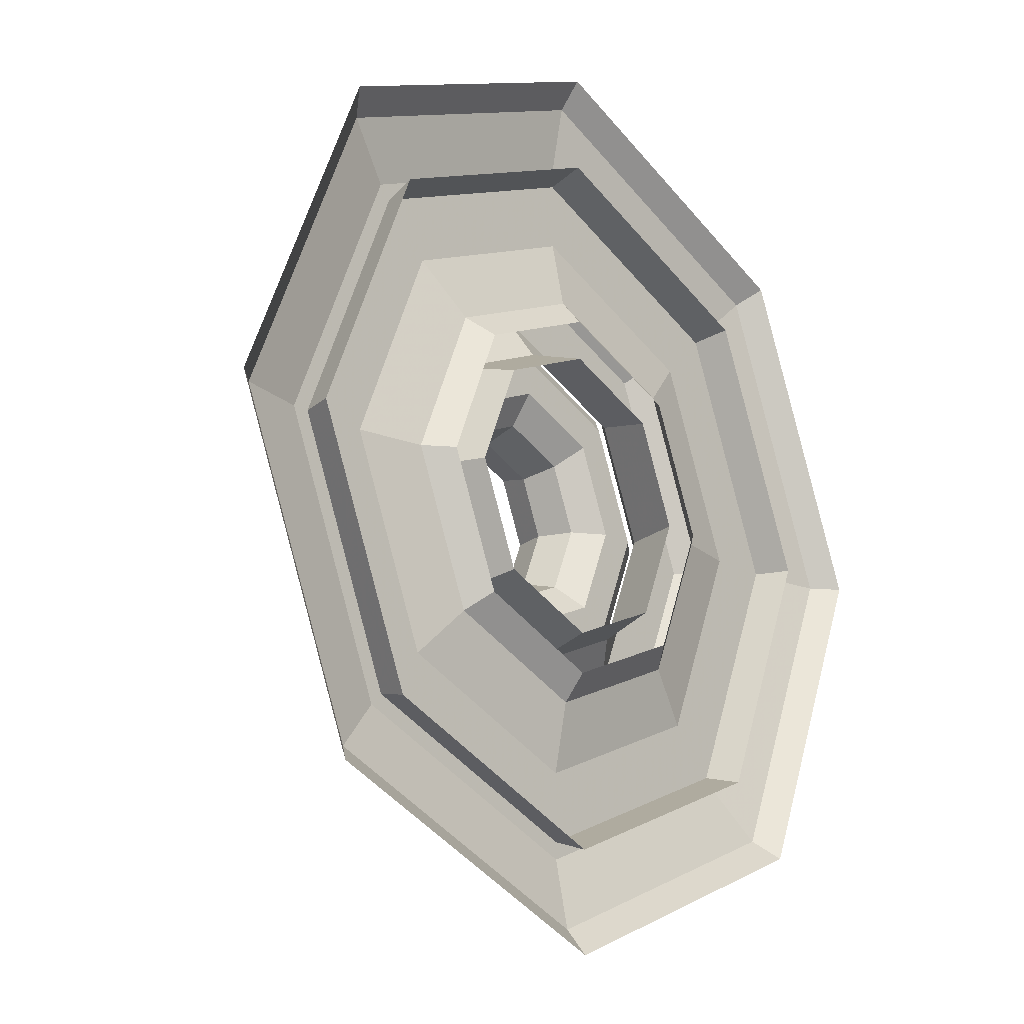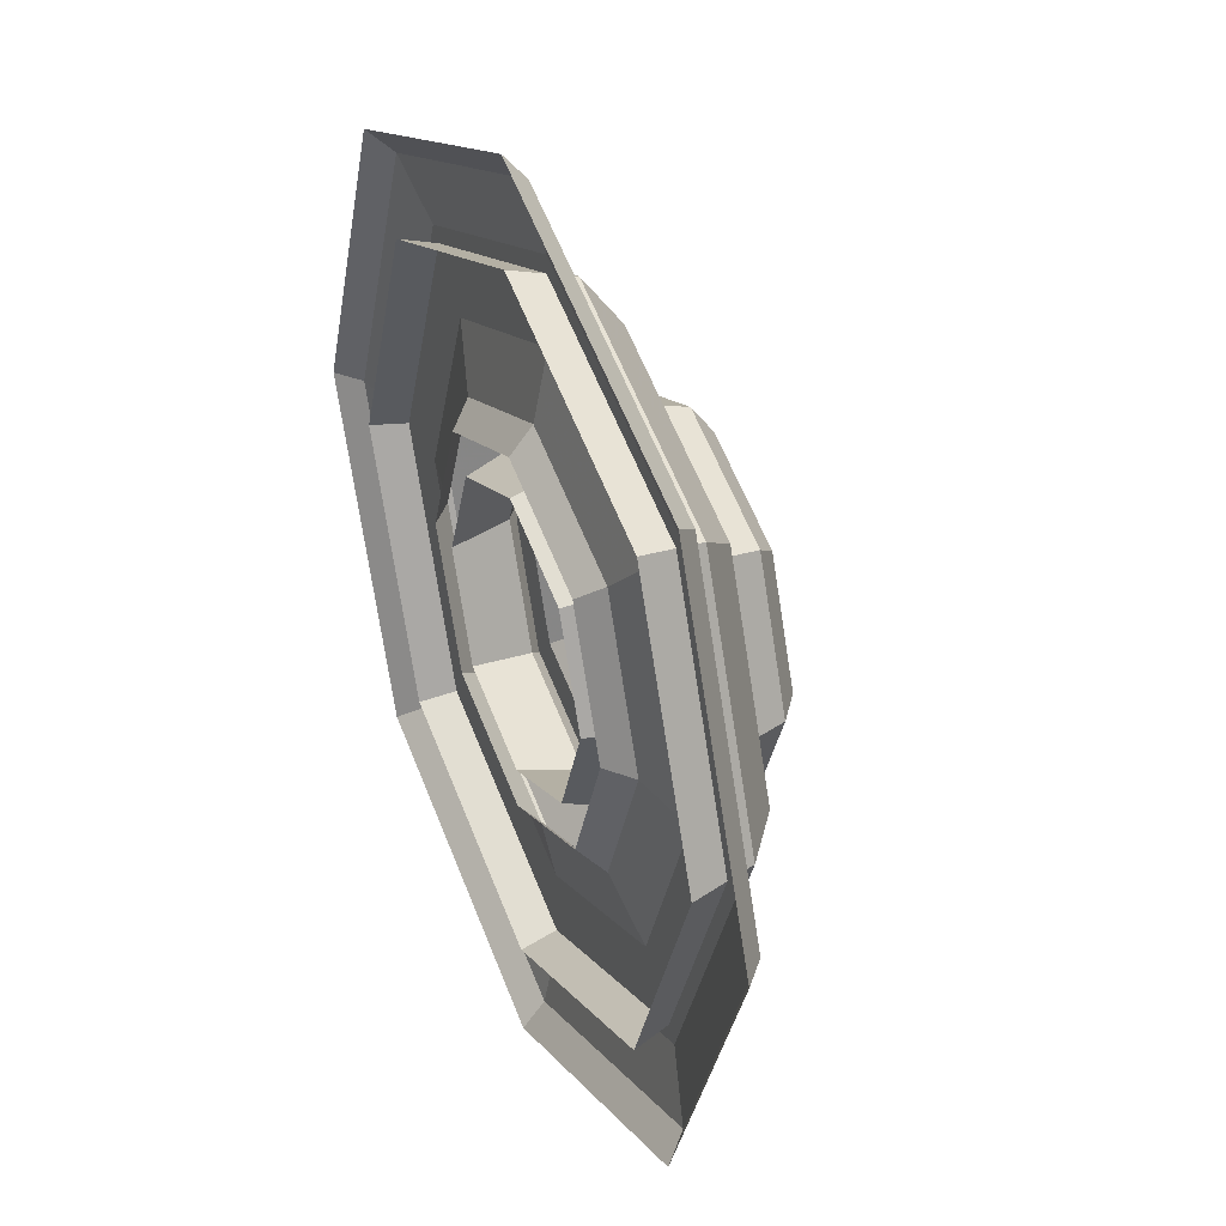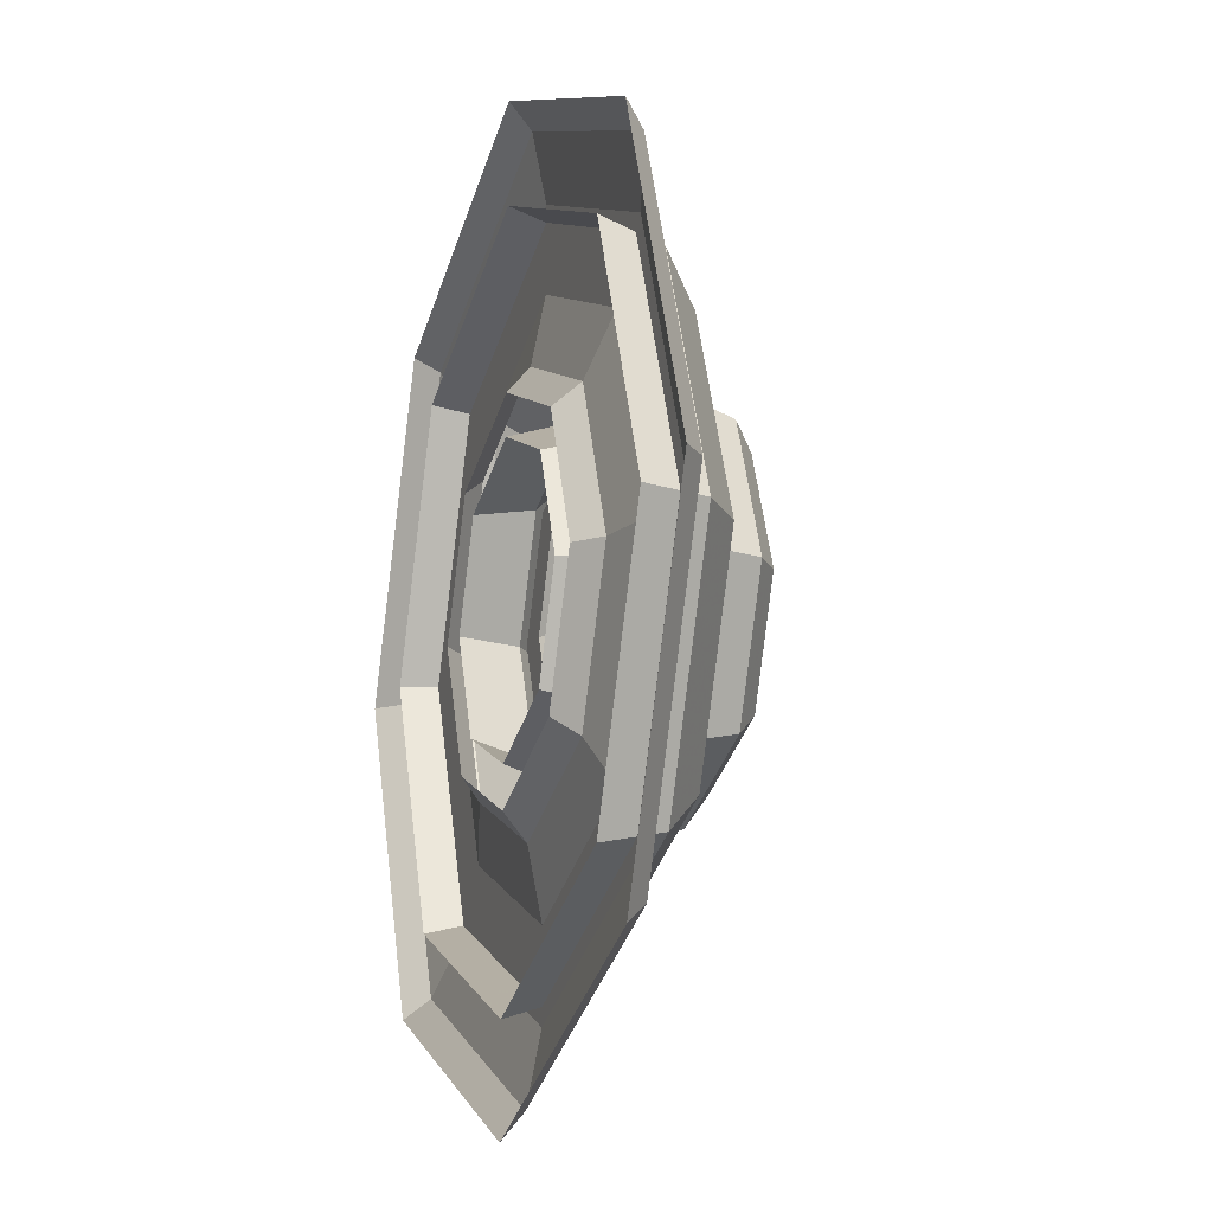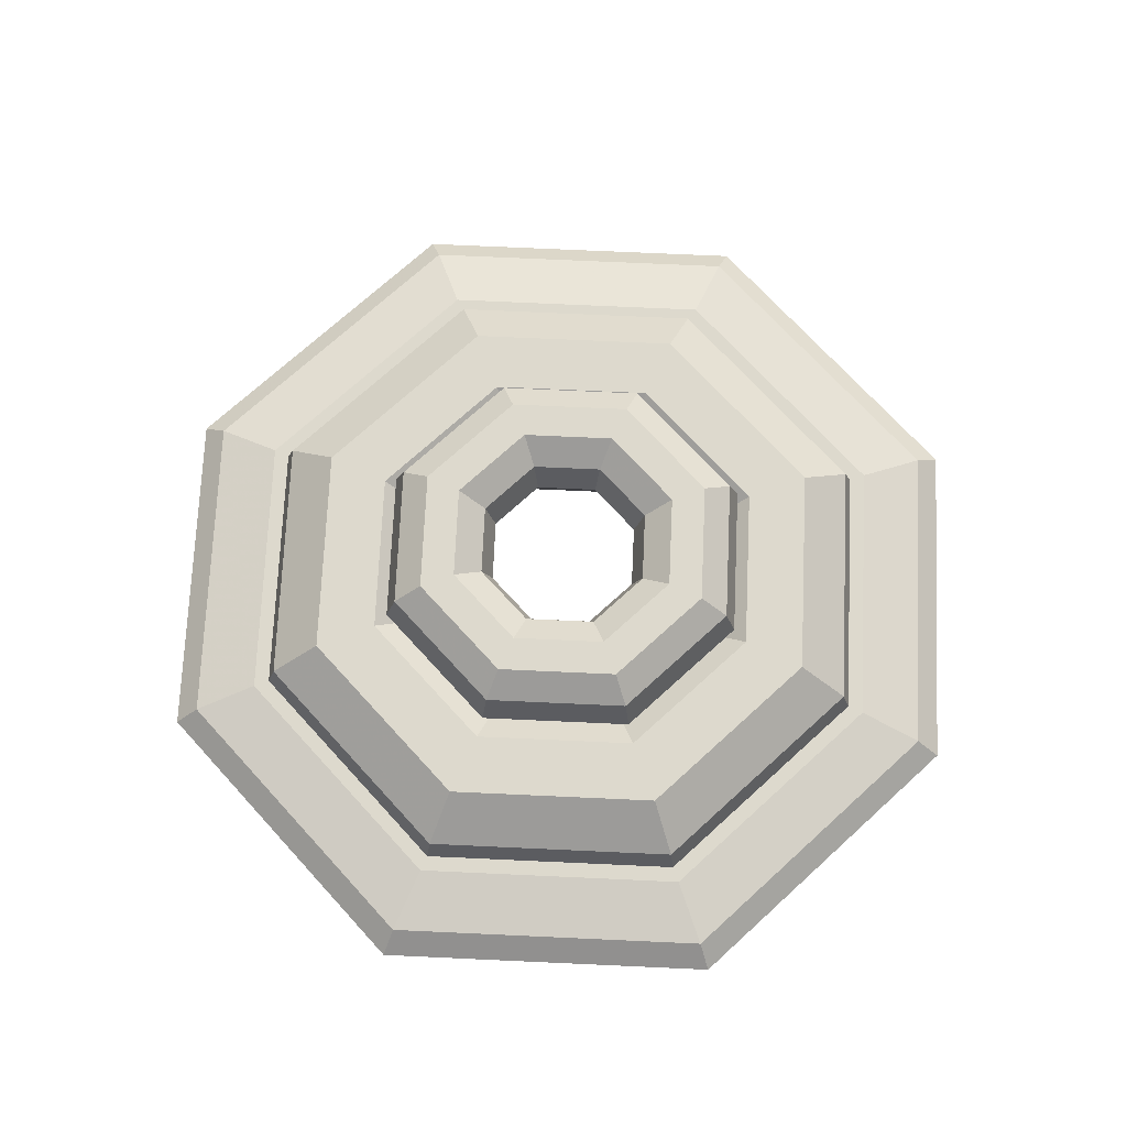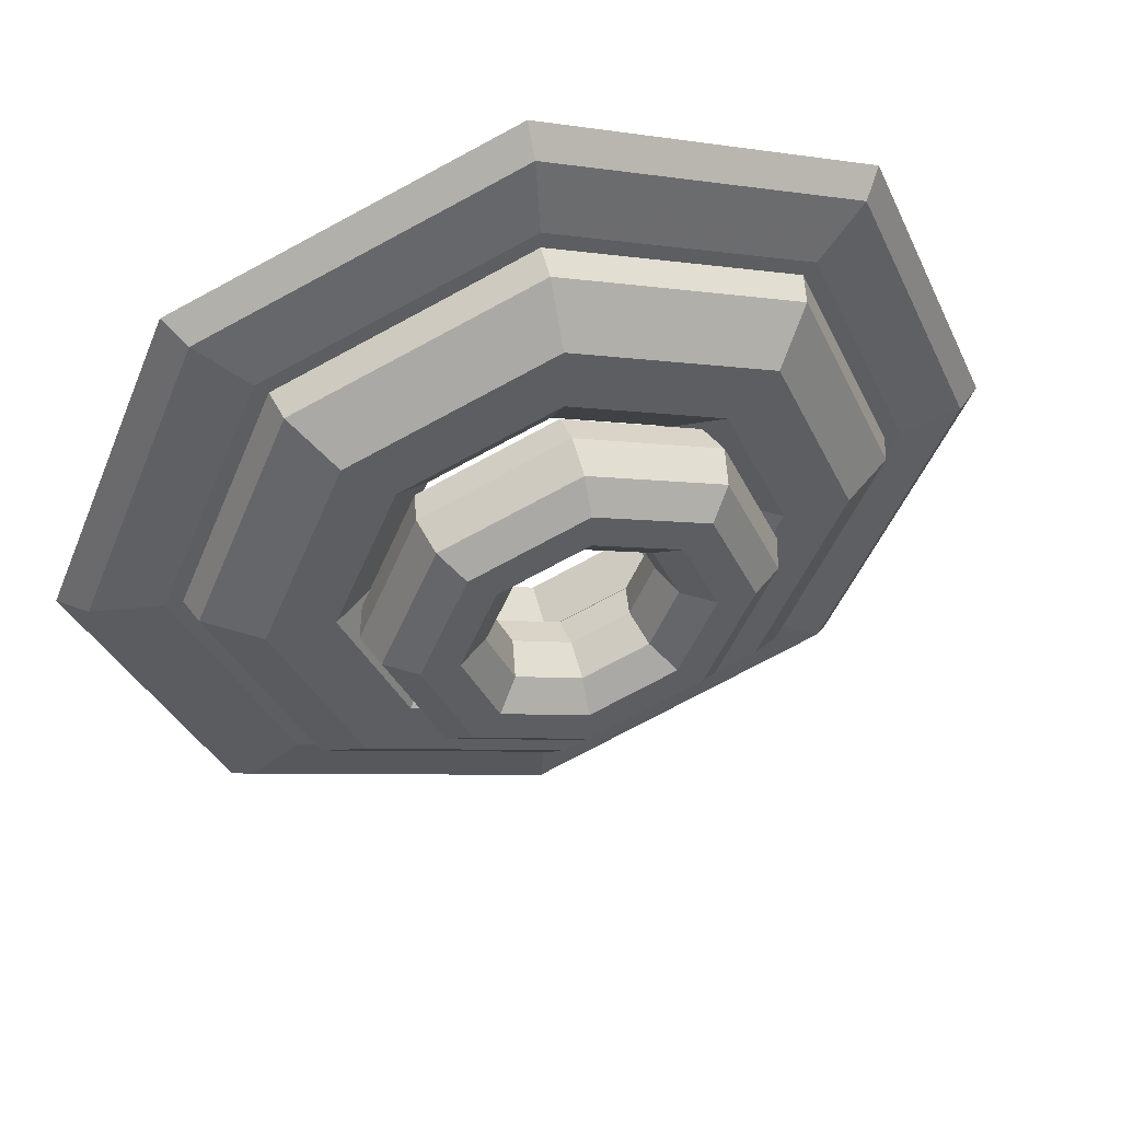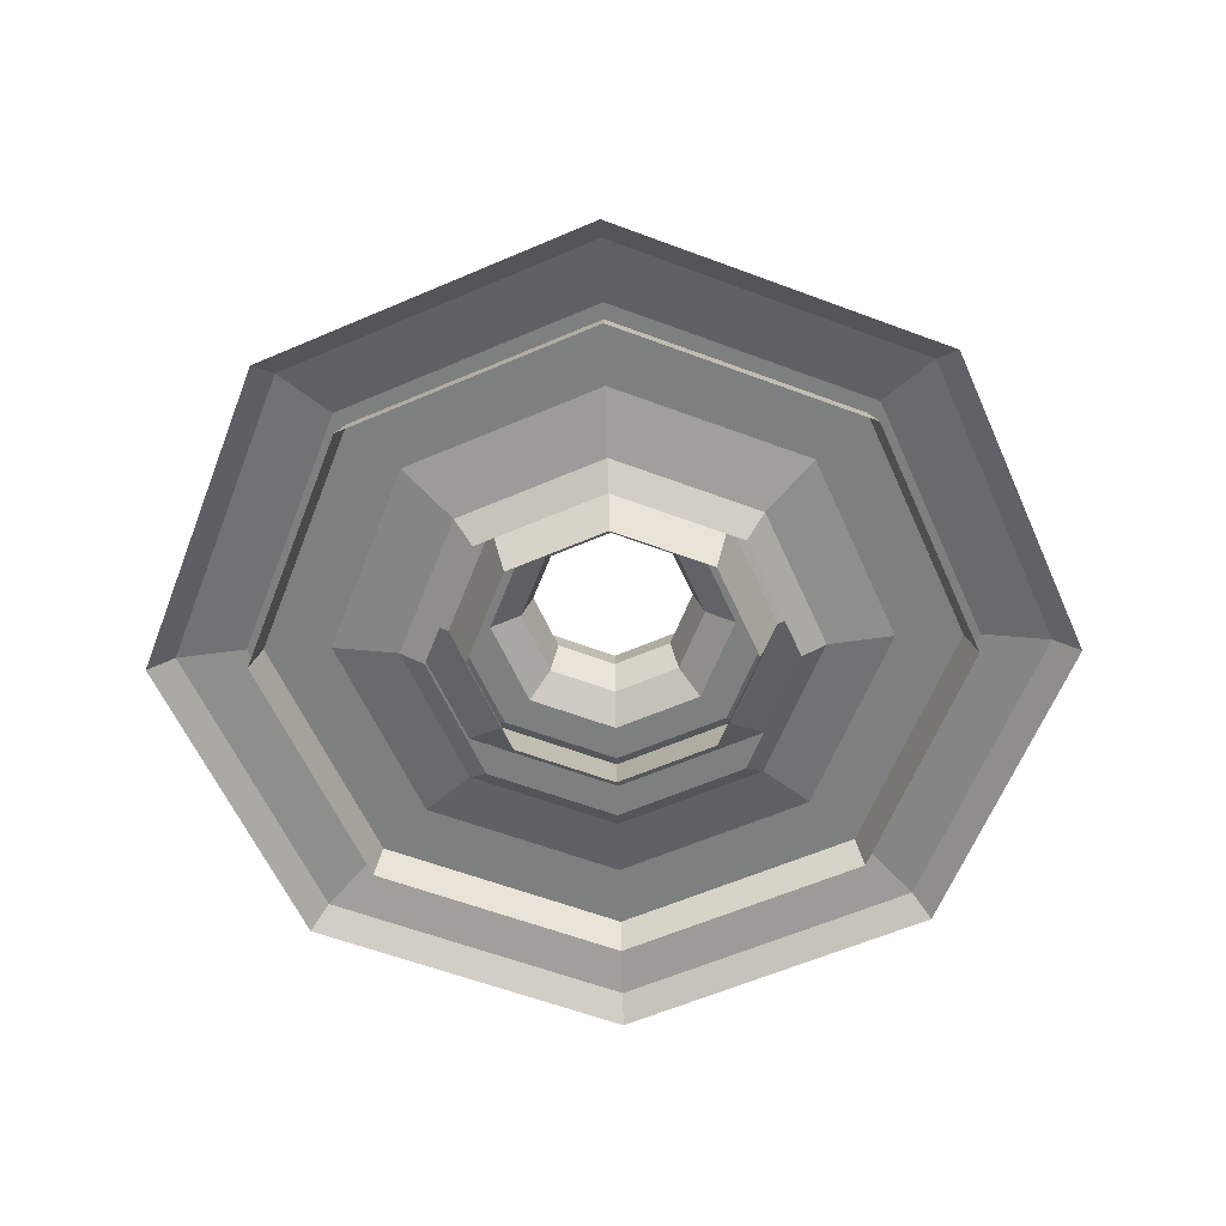
<metadata>
{"format":"obj","ext":"obj","renderer":"f3d","projection":"perspective","resolution":1024,"background":"white","views":[{"elev":-18.0,"azim":131.1,"up":"+Y"},{"elev":36.9,"azim":-113.6,"up":"+Y"},{"elev":-14.5,"azim":-108.3,"up":"+Y"},{"elev":72.0,"azim":25.1,"up":"+Z"},{"elev":49.6,"azim":-17.3,"up":"+Y"},{"elev":-59.6,"azim":136.4,"up":"+Z"}]}
</metadata>
<code>
v 0.2192 2.344 -0
v 0 2.435 -0
v -0.2192 2.344 -0
v -0.31 2.125 0
v -0.2192 1.906 0
v 0 1.815 0
v 0.2192 1.906 0
v 0.31 2.125 0
v 0.2503 2.375 0.1352
v 0 2.479 0.1352
v -0.2503 2.375 0.1352
v -0.3539 2.125 0.1352
v -0.2503 1.875 0.1352
v 0 1.771 0.1352
v 0.2503 1.875 0.1352
v 0.3539 2.125 0.1352
v 0.3316 2.456 0.2187
v 0 2.594 0.2187
v -0.3316 2.456 0.2187
v -0.4689 2.125 0.2187
v -0.3316 1.793 0.2187
v 0 1.656 0.2187
v 0.3316 1.793 0.2187
v 0.4689 2.125 0.2187
v 0.4321 2.557 0.2187
v 0 2.736 0.2187
v -0.4321 2.557 0.2187
v -0.6111 2.125 0.2187
v -0.4321 1.693 0.2187
v 0 1.514 0.2187
v 0.4321 1.693 0.2187
v 0.6111 2.125 0.2187
v 0.5134 2.638 0.1352
v 0 2.851 0.1352
v -0.5134 2.638 0.1352
v -0.7261 2.125 0.1352
v -0.5134 1.611 0.1352
v 0 1.399 0.1352
v 0.5134 1.611 0.1352
v 0.7261 2.125 0.1352
v 0.5445 2.669 0
v 0 2.895 0
v -0.5445 2.669 0
v -0.77 2.125 0
v -0.5445 1.58 0
v 0 1.355 0
v 0.5445 1.58 0
v 0.77 2.125 0
v 0.1238 2.249 0.2704
v 0 2.3 0.2704
v -0.1238 2.249 0.2704
v -0.1751 2.125 0.2704
v -0.1238 2.001 0.2704
v 0 1.95 0.2704
v 0.1238 2.001 0.2704
v 0.1751 2.125 0.2704
v 0.1414 2.266 0.3468
v 0 2.325 0.3468
v -0.1414 2.266 0.3468
v -0.1999 2.125 0.3468
v -0.1414 1.983 0.3468
v 0 1.925 0.3468
v 0.1414 1.983 0.3468
v 0.1999 2.125 0.3468
v 0.1873 2.312 0.394
v 0 2.39 0.394
v -0.1873 2.312 0.394
v -0.2649 2.125 0.394
v -0.1873 1.938 0.394
v 0 1.86 0.394
v 0.1873 1.938 0.394
v 0.2649 2.125 0.394
v 0.2441 2.369 0.394
v 0 2.47 0.394
v -0.2441 2.369 0.394
v -0.3452 2.125 0.394
v -0.2441 1.881 0.394
v 0 1.78 0.394
v 0.2441 1.881 0.394
v 0.3452 2.125 0.394
v 0.29 2.415 0.3468
v 0 2.535 0.3468
v -0.29 2.415 0.3468
v -0.4101 2.125 0.3468
v -0.29 1.835 0.3468
v 0 1.715 0.3468
v 0.29 1.835 0.3468
v 0.4101 2.125 0.3468
v 0.3075 2.432 0.2704
v 0 2.56 0.2704
v -0.3075 2.432 0.2704
v -0.4349 2.125 0.2704
v -0.3075 1.817 0.2704
v 0 1.69 0.2704
v 0.3075 1.817 0.2704
v 0.4349 2.125 0.2704
v 0.29 2.415 0.194
v 0 2.535 0.194
v -0.29 2.415 0.194
v -0.4101 2.125 0.194
v -0.29 1.835 0.194
v 0 1.715 0.194
v 0.29 1.835 0.194
v 0.4101 2.125 0.194
v 0.2441 2.369 0.1468
v 0 2.47 0.1468
v -0.2441 2.369 0.1468
v -0.3452 2.125 0.1468
v -0.2441 1.881 0.1468
v 0 1.78 0.1468
v 0.2441 1.881 0.1468
v 0.3452 2.125 0.1468
v 0.1873 2.312 0.1468
v 0 2.39 0.1468
v -0.1873 2.312 0.1468
v -0.2649 2.125 0.1468
v -0.1873 1.938 0.1468
v 0 1.86 0.1468
v 0.1873 1.938 0.1468
v 0.2649 2.125 0.1468
v 0.1414 2.266 0.194
v 0 2.325 0.194
v -0.1414 2.266 0.194
v -0.1999 2.125 0.194
v -0.1414 1.983 0.194
v 0 1.925 0.194
v 0.1414 1.983 0.194
v 0.1999 2.125 0.194
v 0.2805 2.405 -0
v 0 2.521 -0
v -0.2805 2.405 -0
v -0.3966 2.125 0
v -0.2805 1.844 0
v 0 1.728 0
v 0.2805 1.844 0
v 0.3966 2.125 0
v 0.3202 2.445 0.04693
v 0 2.578 0.04693
v -0.3202 2.445 0.04693
v -0.4528 2.125 0.04693
v -0.3202 1.805 0.04693
v 0 1.672 0.04693
v 0.3202 1.805 0.04693
v 0.4528 2.125 0.04693
v 0.4242 2.549 0.07593
v 0 2.725 0.07593
v -0.4242 2.549 0.07593
v -0.6 2.125 0.07593
v -0.4242 1.701 0.07593
v 0 1.525 0.07593
v 0.4242 1.701 0.07593
v 0.6 2.125 0.07593
v 0.5529 2.678 0.07593
v 0 2.907 0.07593
v -0.5529 2.678 0.07593
v -0.7819 2.125 0.07593
v -0.5529 1.572 0.07593
v 0 1.343 0.07593
v 0.5529 1.572 0.07593
v 0.7819 2.125 0.07593
v 0.6569 2.782 0.04693
v 0 3.054 0.04693
v -0.6569 2.782 0.04693
v -0.929 2.125 0.04693
v -0.6569 1.468 0.04693
v 0 1.196 0.04693
v 0.6569 1.468 0.04693
v 0.929 2.125 0.04693
v 0.6966 2.821 0
v 0 3.11 0
v -0.6966 2.821 0
v -0.9852 2.125 0
v -0.6966 1.428 0
v 0 1.14 0
v 0.6966 1.428 0
v 0.9852 2.125 0
f 2 1 9 10
f 3 2 10 11
f 4 3 11 12
f 5 4 12 13
f 6 5 13 14
f 7 6 14 15
f 8 7 15 16
f 1 8 16 9
f 10 9 17 18
f 11 10 18 19
f 12 11 19 20
f 13 12 20 21
f 14 13 21 22
f 15 14 22 23
f 16 15 23 24
f 9 16 24 17
f 18 17 25 26
f 19 18 26 27
f 20 19 27 28
f 21 20 28 29
f 22 21 29 30
f 23 22 30 31
f 24 23 31 32
f 17 24 32 25
f 26 25 33 34
f 27 26 34 35
f 28 27 35 36
f 29 28 36 37
f 30 29 37 38
f 31 30 38 39
f 32 31 39 40
f 25 32 40 33
f 34 33 41 42
f 35 34 42 43
f 36 35 43 44
f 37 36 44 45
f 38 37 45 46
f 39 38 46 47
f 40 39 47 48
f 33 40 48 41
f 50 49 57 58
f 51 50 58 59
f 52 51 59 60
f 53 52 60 61
f 54 53 61 62
f 55 54 62 63
f 56 55 63 64
f 49 56 64 57
f 58 57 65 66
f 59 58 66 67
f 60 59 67 68
f 61 60 68 69
f 62 61 69 70
f 63 62 70 71
f 64 63 71 72
f 57 64 72 65
f 66 65 73 74
f 67 66 74 75
f 68 67 75 76
f 69 68 76 77
f 70 69 77 78
f 71 70 78 79
f 72 71 79 80
f 65 72 80 73
f 74 73 81 82
f 75 74 82 83
f 76 75 83 84
f 77 76 84 85
f 78 77 85 86
f 79 78 86 87
f 80 79 87 88
f 73 80 88 81
f 82 81 89 90
f 83 82 90 91
f 84 83 91 92
f 85 84 92 93
f 86 85 93 94
f 87 86 94 95
f 88 87 95 96
f 81 88 96 89
f 90 89 97 98
f 91 90 98 99
f 92 91 99 100
f 93 92 100 101
f 94 93 101 102
f 95 94 102 103
f 96 95 103 104
f 89 96 104 97
f 98 97 105 106
f 99 98 106 107
f 100 99 107 108
f 101 100 108 109
f 102 101 109 110
f 103 102 110 111
f 104 103 111 112
f 97 104 112 105
f 106 105 113 114
f 107 106 114 115
f 108 107 115 116
f 109 108 116 117
f 110 109 117 118
f 111 110 118 119
f 112 111 119 120
f 105 112 120 113
f 114 113 121 122
f 115 114 122 123
f 116 115 123 124
f 117 116 124 125
f 118 117 125 126
f 119 118 126 127
f 120 119 127 128
f 113 120 128 121
f 122 121 49 50
f 123 122 50 51
f 124 123 51 52
f 125 124 52 53
f 126 125 53 54
f 127 126 54 55
f 128 127 55 56
f 121 128 56 49
f 130 129 137 138
f 131 130 138 139
f 132 131 139 140
f 133 132 140 141
f 134 133 141 142
f 135 134 142 143
f 136 135 143 144
f 129 136 144 137
f 138 137 145 146
f 139 138 146 147
f 140 139 147 148
f 141 140 148 149
f 142 141 149 150
f 143 142 150 151
f 144 143 151 152
f 137 144 152 145
f 146 145 153 154
f 147 146 154 155
f 148 147 155 156
f 149 148 156 157
f 150 149 157 158
f 151 150 158 159
f 152 151 159 160
f 145 152 160 153
f 154 153 161 162
f 155 154 162 163
f 156 155 163 164
f 157 156 164 165
f 158 157 165 166
f 159 158 166 167
f 160 159 167 168
f 153 160 168 161
f 162 161 169 170
f 163 162 170 171
f 164 163 171 172
f 165 164 172 173
f 166 165 173 174
f 167 166 174 175
f 168 167 175 176
f 161 168 176 169

</code>
